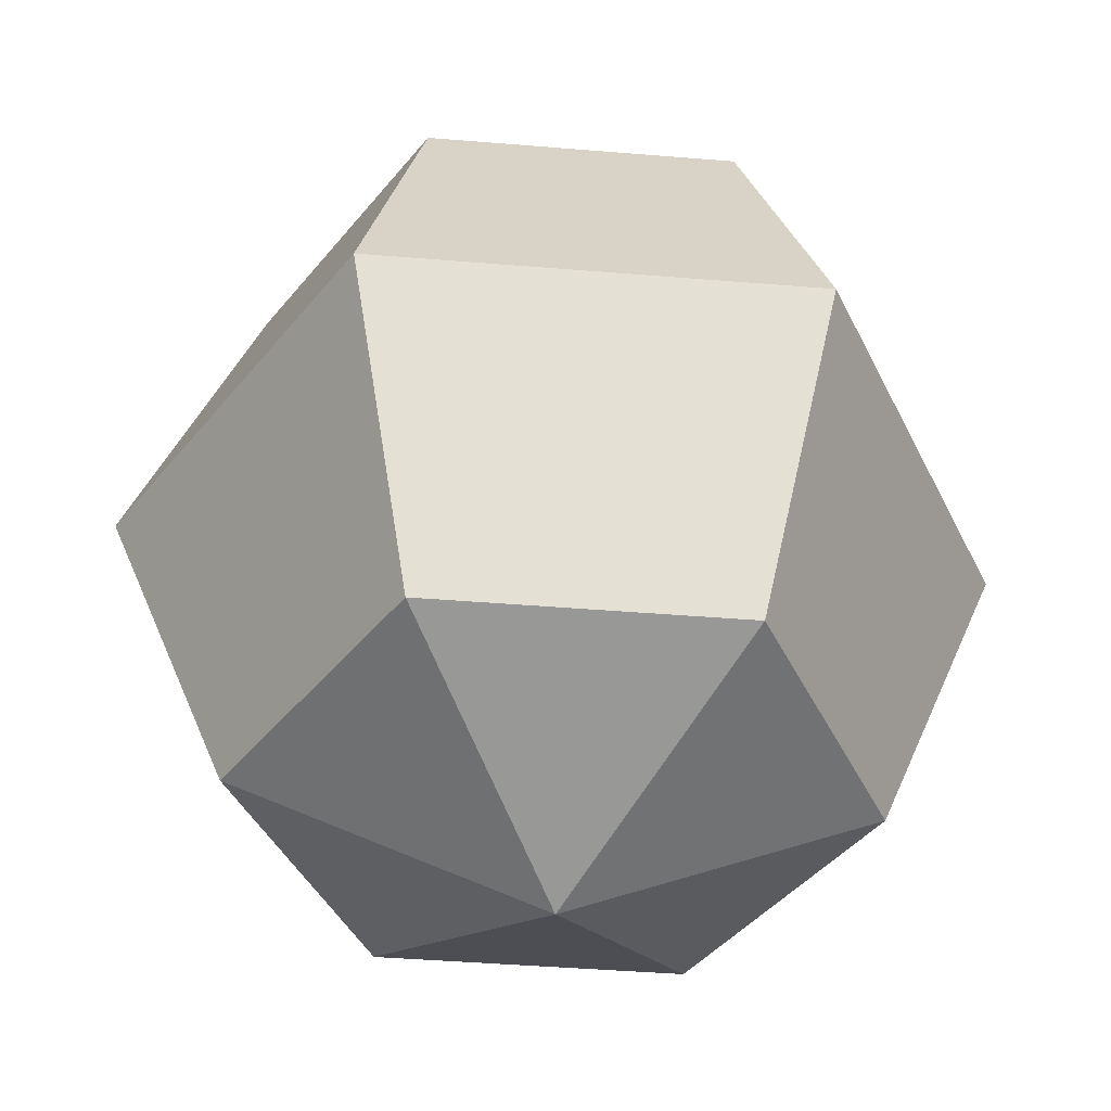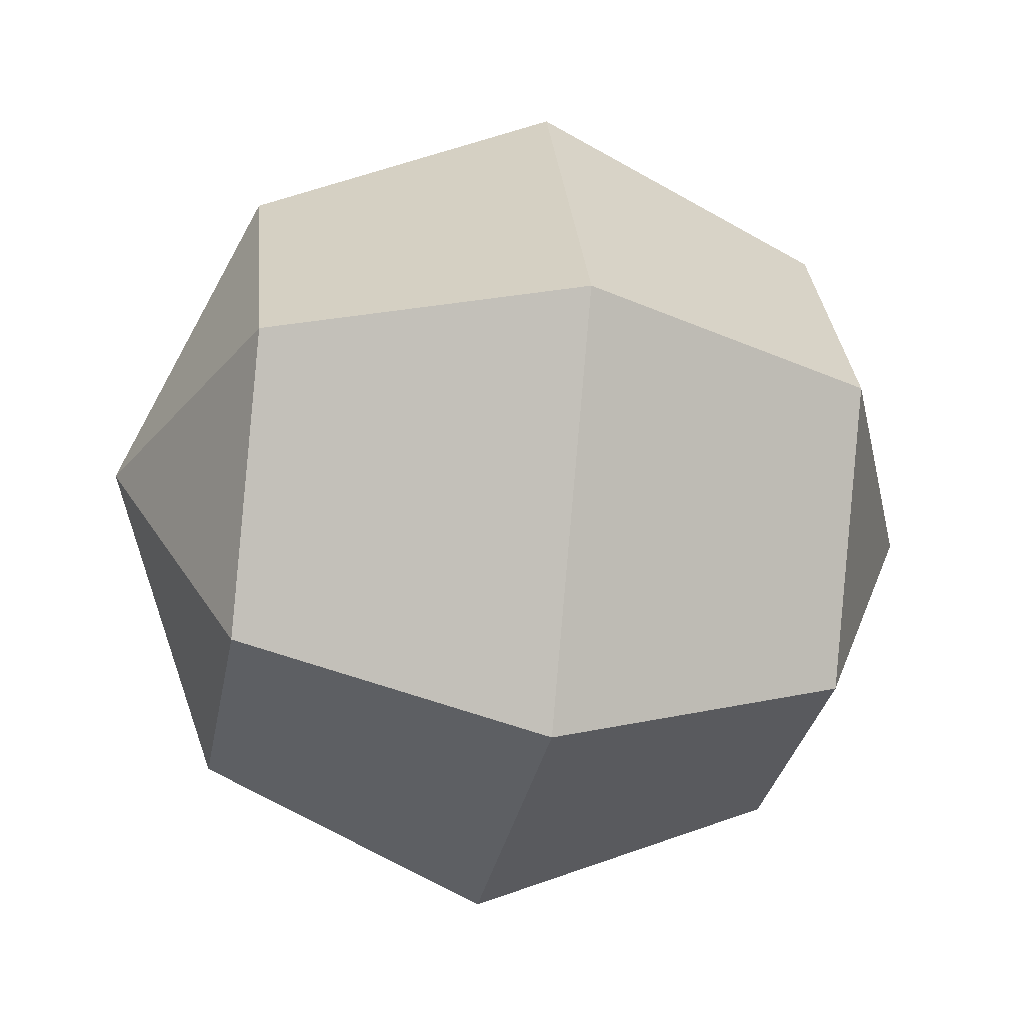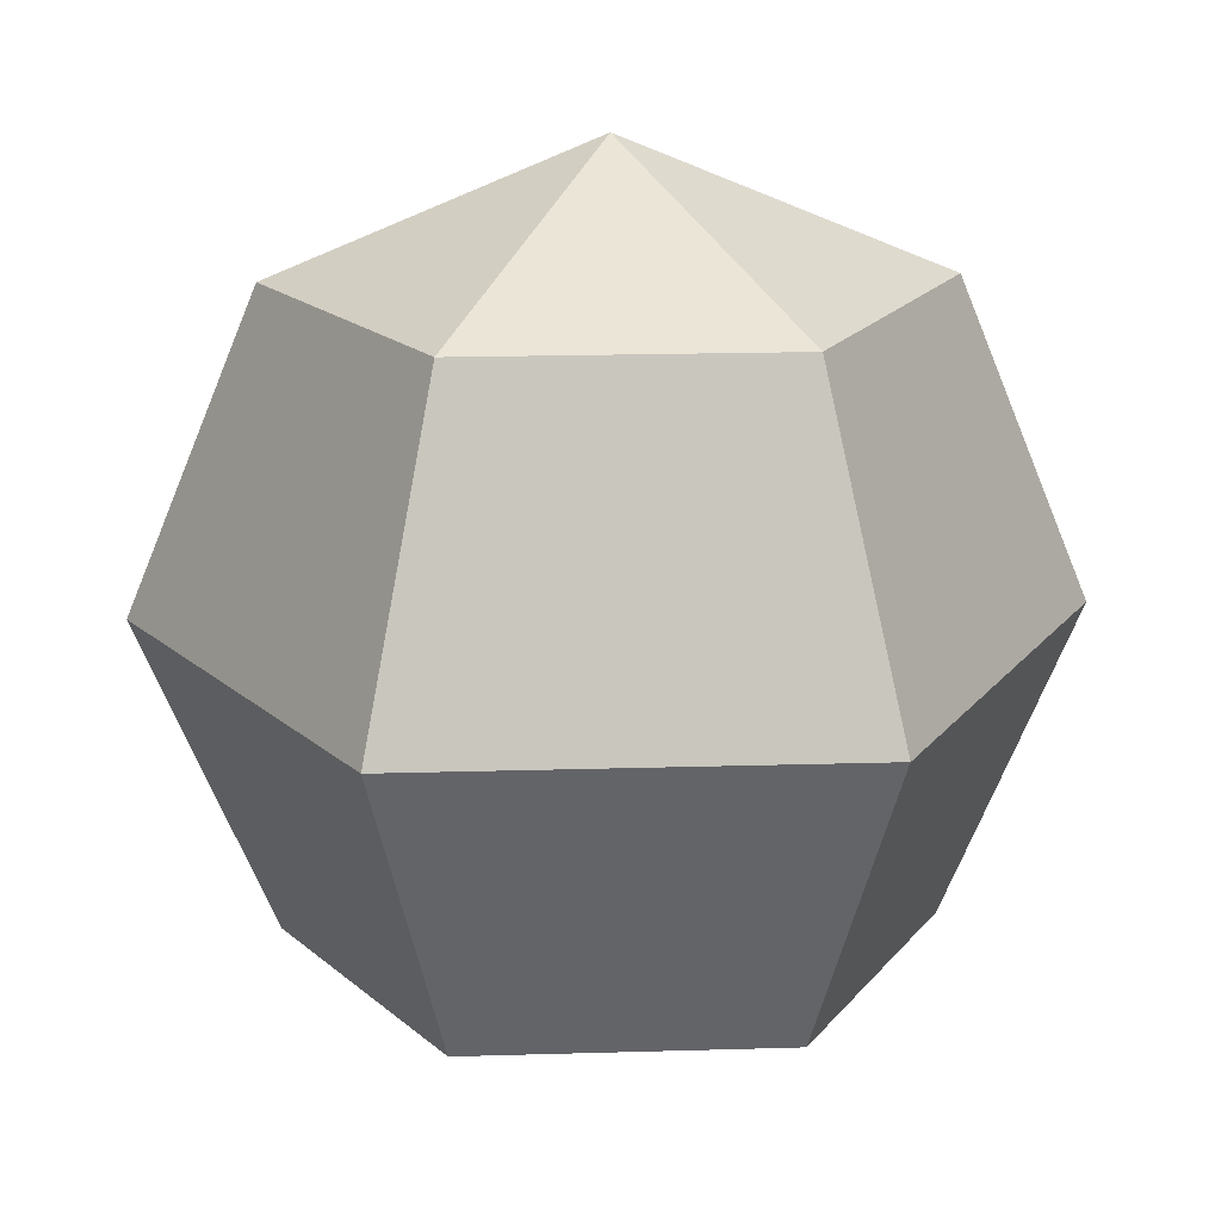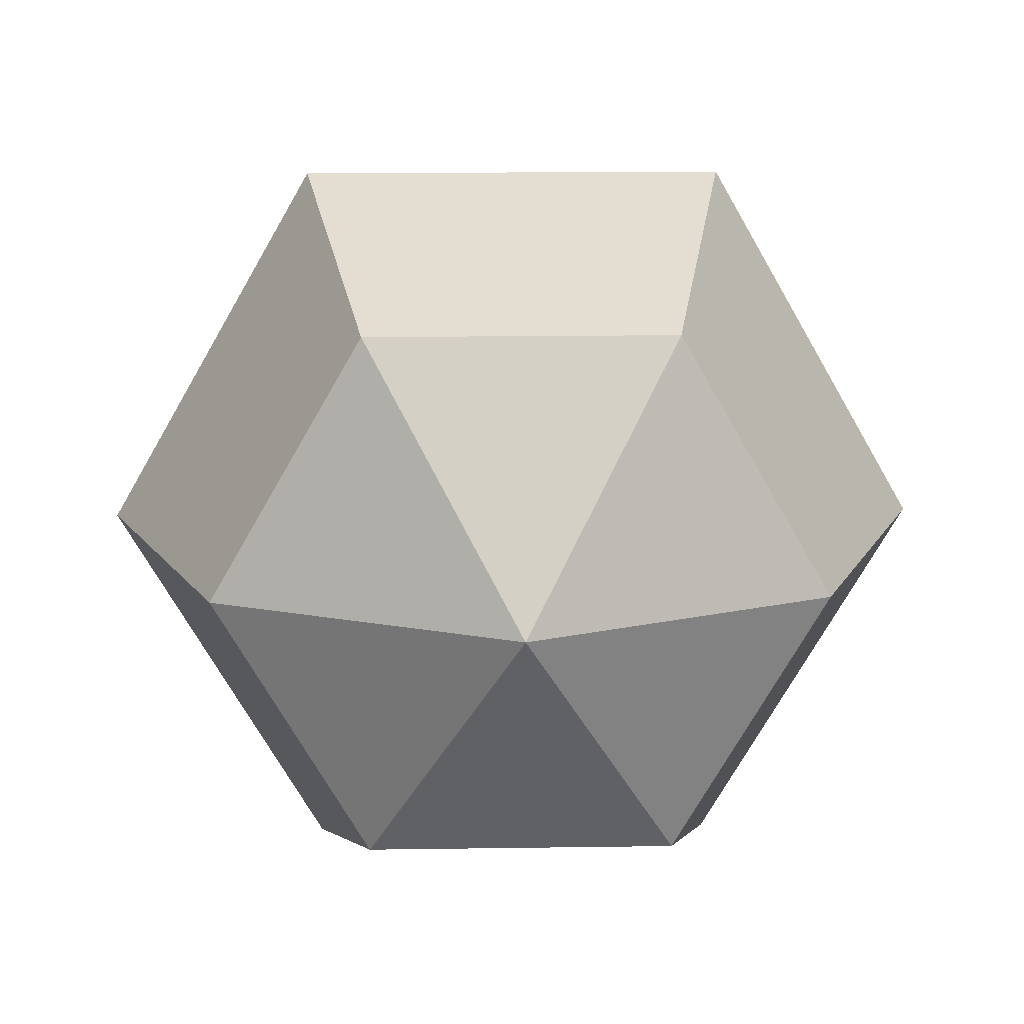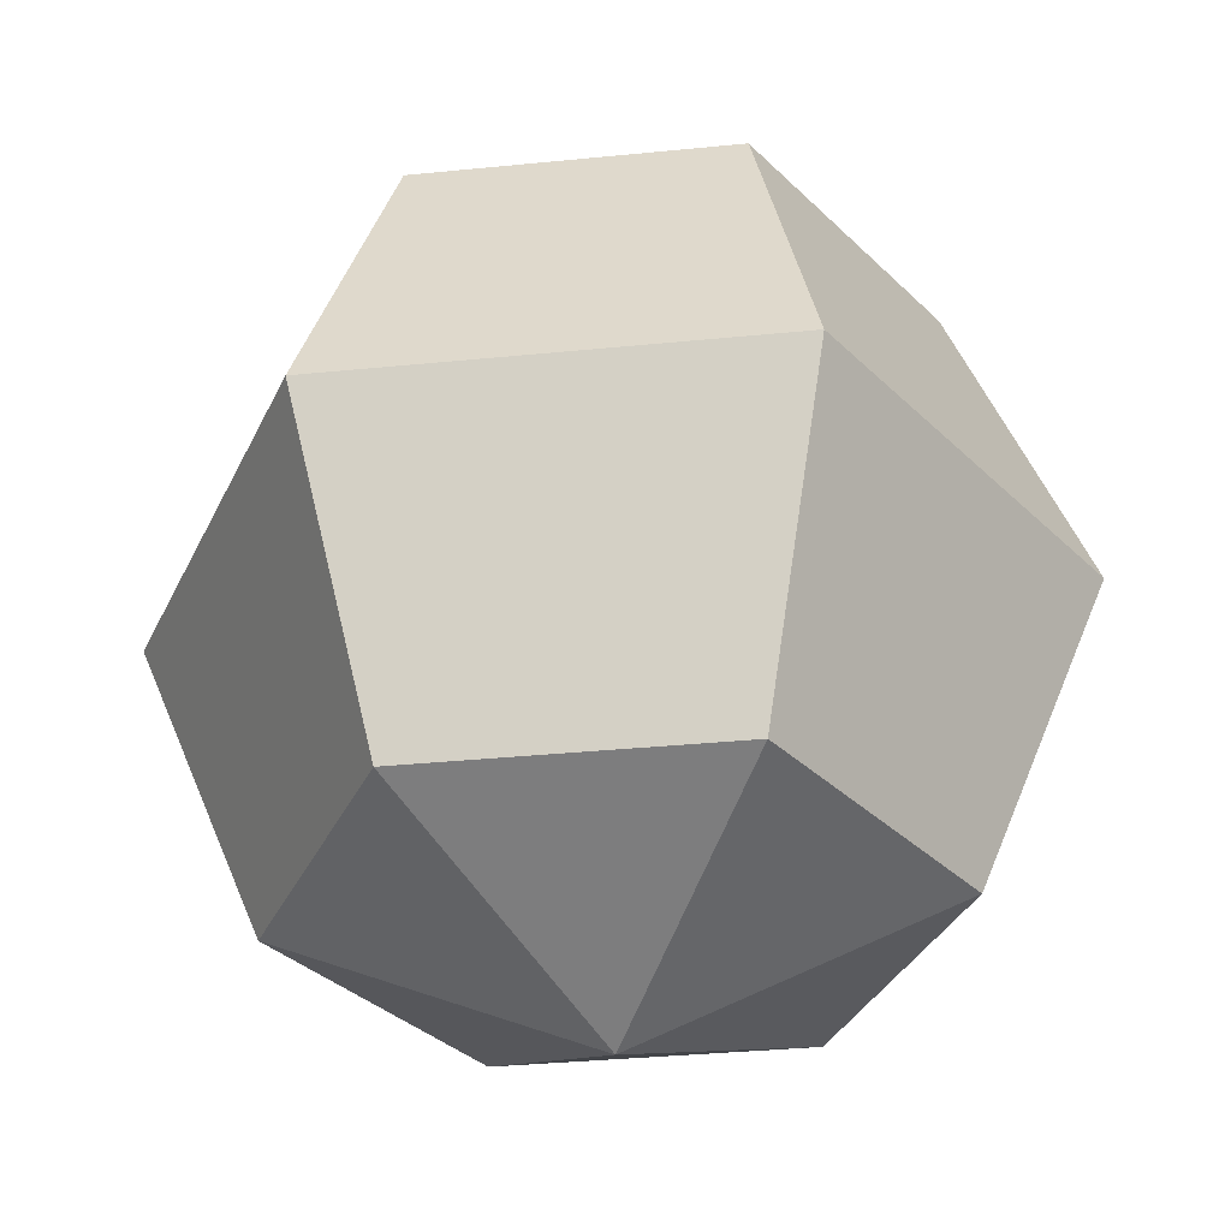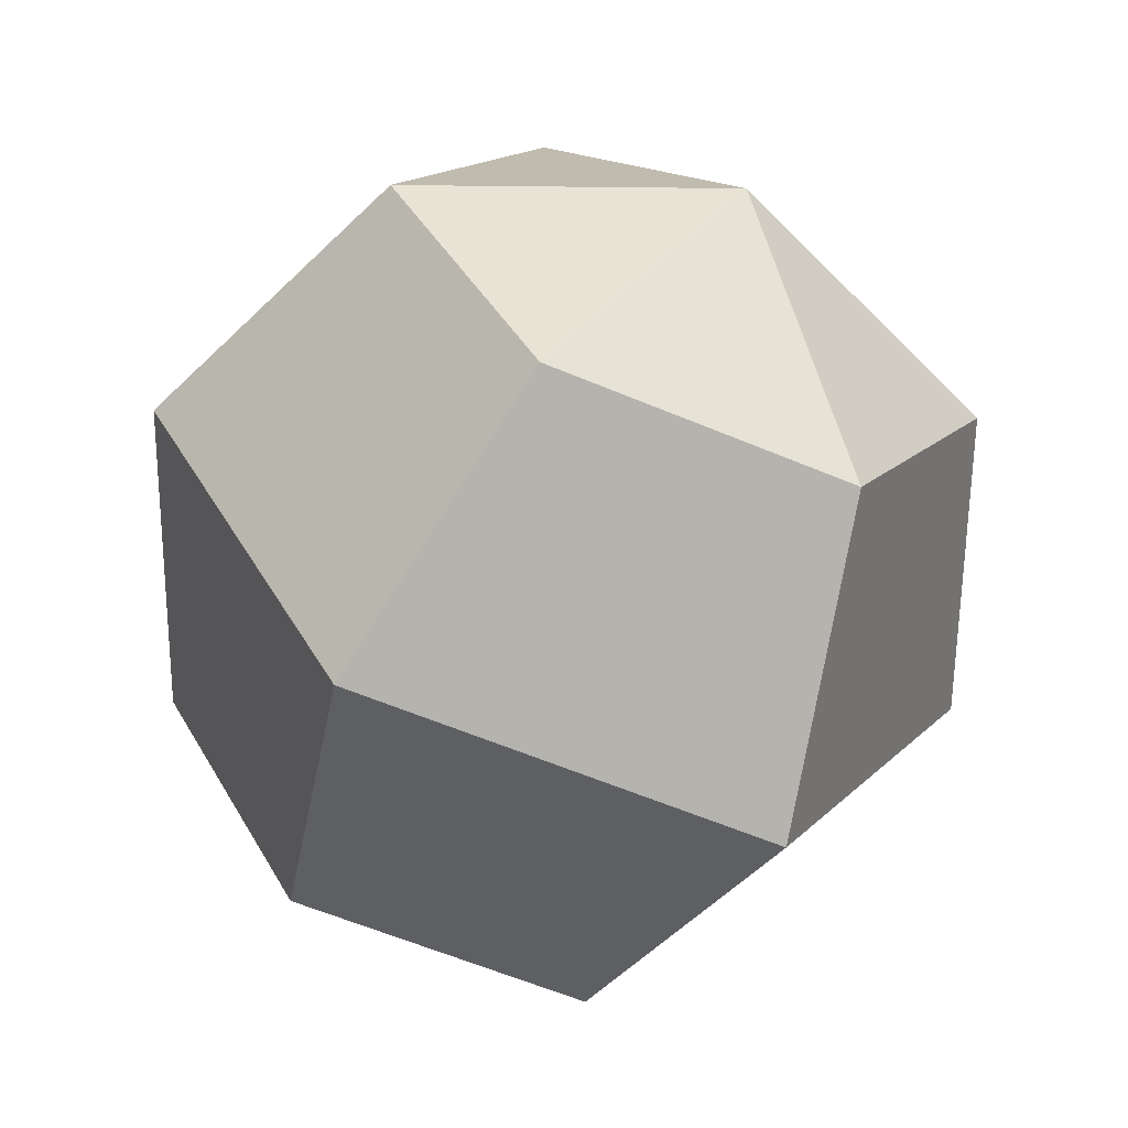
<metadata>
{"format":"obj","ext":"obj","renderer":"f3d","projection":"perspective","resolution":1024,"background":"white","views":[{"elev":-42.8,"azim":174.4,"up":"+Y"},{"elev":-30.5,"azim":-100.1,"up":"+Z"},{"elev":19.3,"azim":-123.2,"up":"+Y"},{"elev":16.4,"azim":-1.7,"up":"+Z"},{"elev":-34.2,"azim":-172.3,"up":"+Y"},{"elev":-61.4,"azim":-23.1,"up":"+Z"}]}
</metadata>
<code>
g default
v 0.01796 -0.03591 -0.0311
v -0.01796 -0.03591 -0.0311
v -0.03591 -0.03591 0
v -0.01796 -0.03591 0.0311
v 0.01796 -0.03591 0.0311
v 0.03591 -0.03591 0
v 0.02539 0 -0.04398
v -0.02539 0 -0.04398
v -0.05078 0 0
v -0.02539 0 0.04398
v 0.02539 0 0.04398
v 0.05078 0 0
v 0.01796 0.03591 -0.0311
v -0.01796 0.03591 -0.0311
v -0.03591 0.03591 0
v -0.01796 0.03591 0.0311
v 0.01796 0.03591 0.0311
v 0.03591 0.03591 0
v 0 -0.05078 0
v 0 0.05078 0
g pSphere1
f 1 2 8 7
f 2 3 9 8
f 3 4 10 9
f 4 5 11 10
f 5 6 12 11
f 6 1 7 12
f 7 8 14 13
f 8 9 15 14
f 9 10 16 15
f 10 11 17 16
f 11 12 18 17
f 12 7 13 18
f 2 1 19
f 3 2 19
f 4 3 19
f 5 4 19
f 6 5 19
f 1 6 19
f 13 14 20
f 14 15 20
f 15 16 20
f 16 17 20
f 17 18 20
f 18 13 20

</code>
